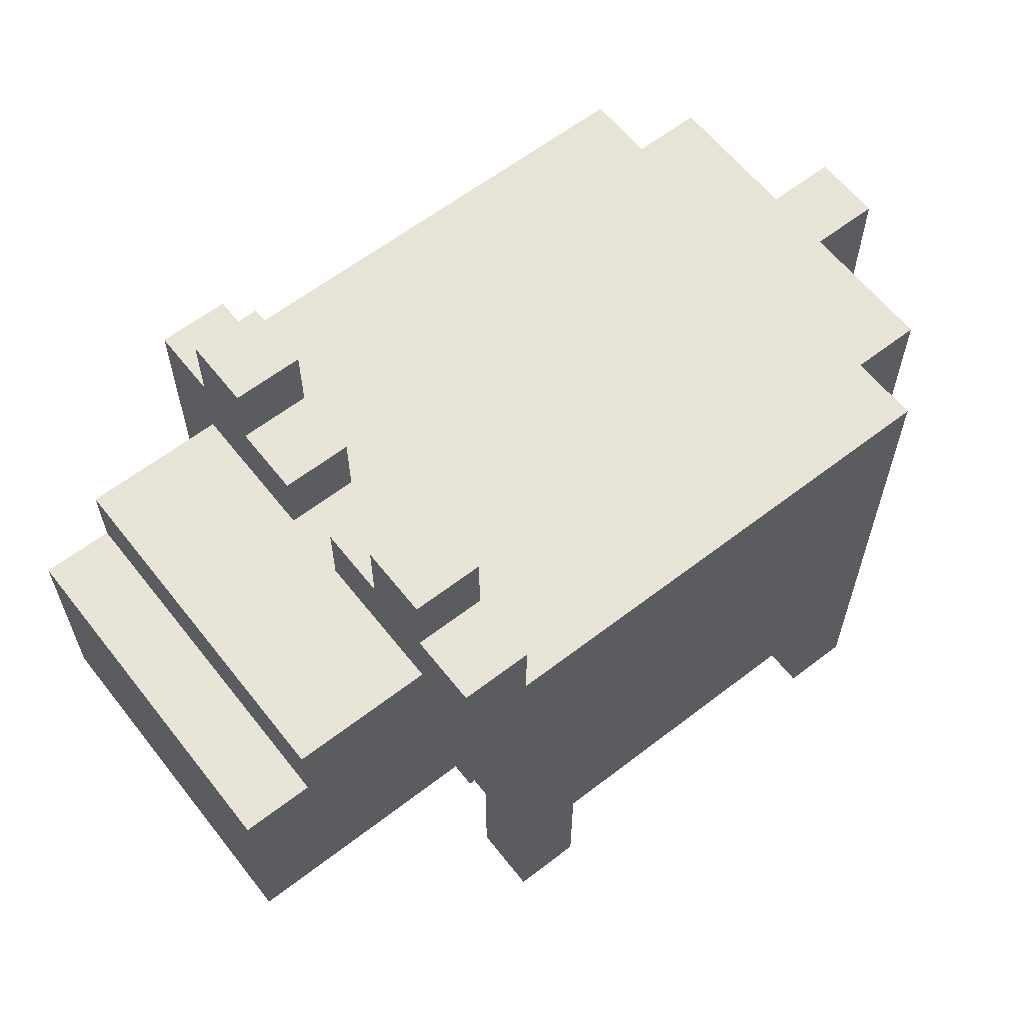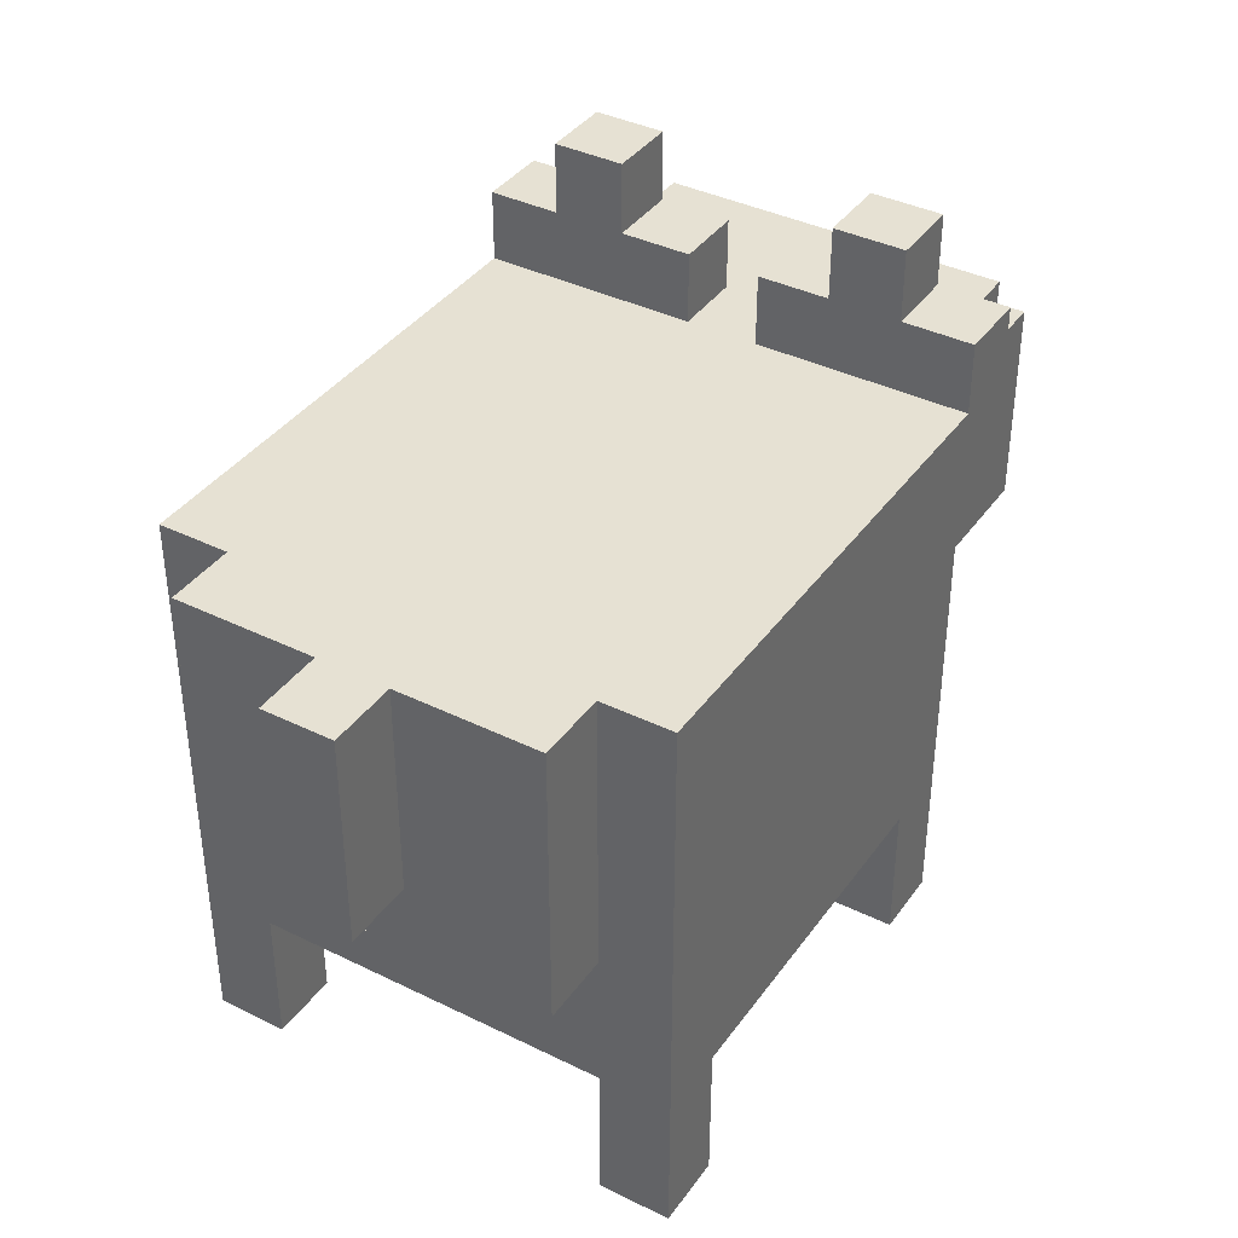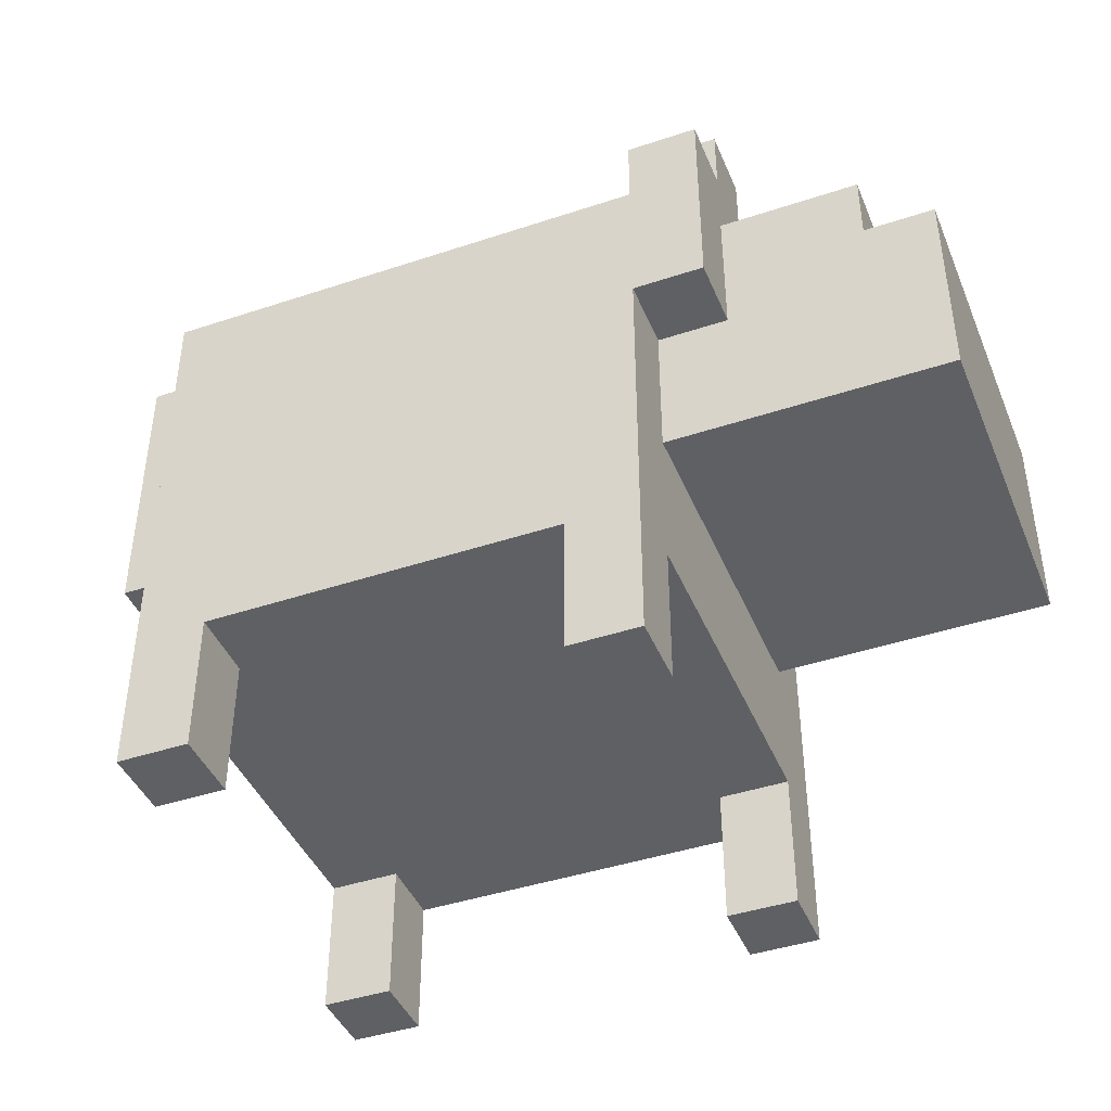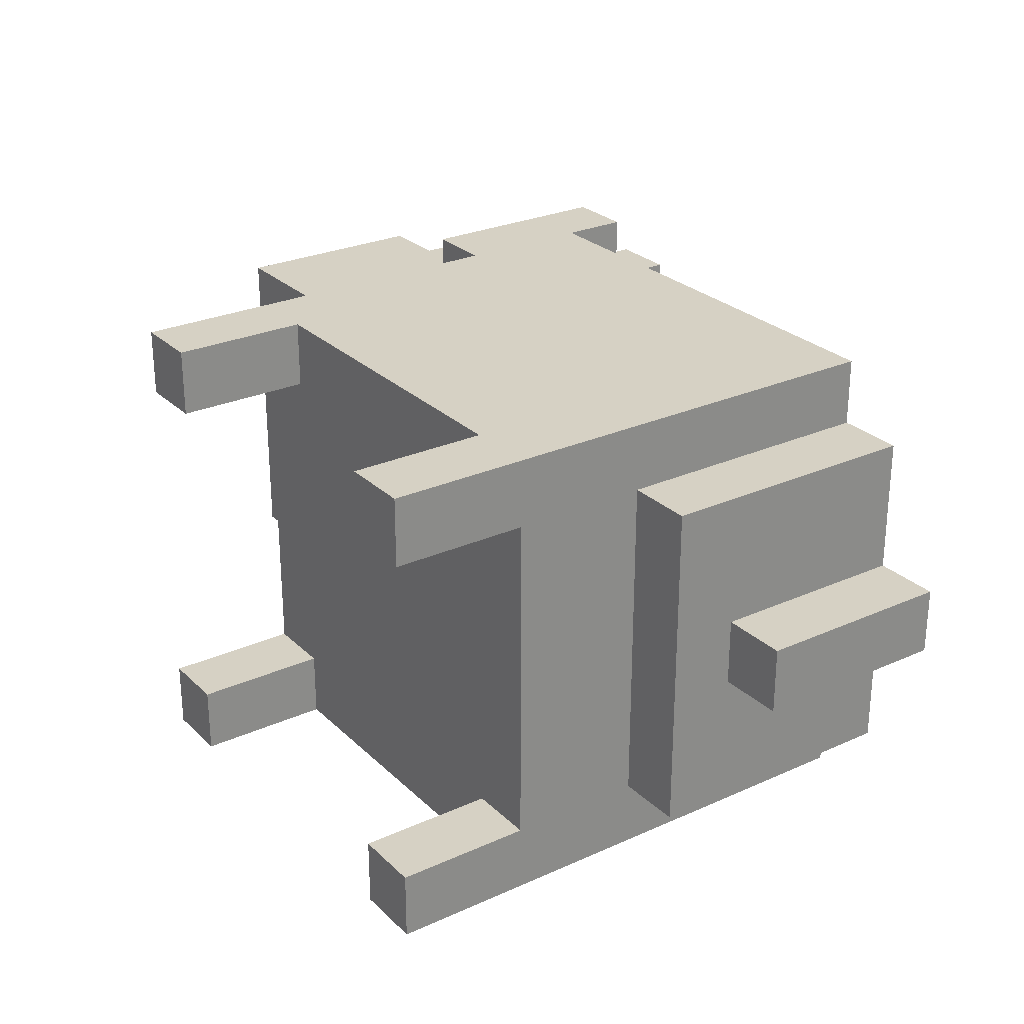
<metadata>
{"format":"obj","ext":"obj","renderer":"f3d","projection":"perspective","resolution":1024,"background":"white","views":[{"elev":61.5,"azim":-38.1,"up":"+Y"},{"elev":38.7,"azim":121.7,"up":"+Y"},{"elev":-42.9,"azim":-158.4,"up":"+Y"},{"elev":26.8,"azim":55.0,"up":"+Z"}]}
</metadata>
<code>
o
v -0.7 0.5 0.2
v -0.7 0.5 0.1
v -0.7 0.5 -0.2
v -0.7 0.5 -0.3
v -0.7 0.6 -2.98e-08
v -0.7 0.6 -0.1
v -0.7 0.7 0.1
v -0.7 0.7 -2.98e-08
v -0.7 0.7 -0.1
v -0.7 0.7 -0.2
v -0.7 0.8 0.2
v -0.7 0.8 -0.3
v -0.6 0.8 0.2
v -0.6 0.8 -0.1
v -0.6 0.8 -0.3
v -0.6 0.9 0.2
v -0.6 0.9 -0.1
v -0.6 0.9 -0.3
v -0.4 0.7 0.3
v -0.4 0.7 0.2
v -0.4 0.7 -0.3
v -0.4 0.7 -0.4
v -0.4 0.8 0.2
v -0.4 0.9 0.2
v -0.4 0.9 -2.98e-08
v -0.4 0.9 -0.1
v -0.4 0.9 -0.3
v -0.4 1 0.3
v -0.4 1 0.2
v -0.4 1 0.1
v -0.4 1 -2.98e-08
v -0.4 1 -0.1
v -0.4 1 -0.2
v -0.4 1 -0.3
v -0.4 1 -0.4
v -0.4 1.1 0.2
v -0.4 1.1 0.1
v -0.4 1.1 -0.2
v -0.4 1.1 -0.3
v -0.3 0.1 0.3
v -0.3 0.1 0.2
v -0.3 0.1 -0.3
v -0.3 0.1 -0.4
v -0.3 0.2 0.3
v -0.3 0.2 0.2
v -0.3 0.2 -0.3
v -0.3 0.2 -0.4
v -0.3 0.3 0.2
v -0.3 0.3 -0.3
v -0.3 0.4 0.2
v -0.3 0.4 -0.3
v -0.3 0.5 0.2
v -0.3 0.5 -0.3
v -0.3 0.7 0.3
v -0.3 0.7 0.2
v -0.3 0.7 -0.3
v -0.3 0.7 -0.4
v 0.3 0.1 0.3
v 0.3 0.1 0.2
v 0.3 0.1 -0.3
v 0.3 0.1 -0.4
v 0.3 0.2 0.3
v 0.3 0.2 0.2
v 0.3 0.2 -0.3
v 0.3 0.2 -0.4
v 0.3 0.3 0.3
v 0.3 0.3 0.2
v 0.3 0.3 -0.3
v 0.3 0.3 -0.4
v -0.3 0.9 0.3
v -0.3 0.9 0.2
v -0.3 0.9 -2.98e-08
v -0.3 0.9 -0.1
v -0.3 0.9 -0.3
v -0.3 0.9 -0.4
v -0.3 1 0.3
v -0.3 1 0.2
v -0.3 1 0.1
v -0.3 1 -2.98e-08
v -0.3 1 -0.1
v -0.3 1 -0.2
v -0.3 1 -0.3
v -0.3 1 -0.4
v -0.3 1.1 0.2
v -0.3 1.1 0.1
v -0.3 1.1 -0.2
v -0.3 1.1 -0.3
v -0.2 0.1 0.3
v -0.2 0.1 0.2
v -0.2 0.1 -0.3
v -0.2 0.1 -0.4
v -0.2 0.2 0.3
v -0.2 0.2 0.2
v -0.2 0.2 -0.3
v -0.2 0.2 -0.4
v -0.2 0.3 0.3
v -0.2 0.3 0.2
v -0.2 0.3 -0.3
v -0.2 0.3 -0.4
v 0.4 0.1 0.3
v 0.4 0.1 0.2
v 0.4 0.1 -0.3
v 0.4 0.1 -0.4
v 0.4 0.2 0.3
v 0.4 0.2 0.2
v 0.4 0.2 -0.3
v 0.4 0.2 -0.4
v 0.4 0.3 0.2
v 0.4 0.3 -0.3
v 0.4 0.4 0.2
v 0.4 0.4 -0.3
v 0.4 0.5 0.2
v 0.4 0.5 -0.3
v 0.4 0.9 0.3
v 0.4 0.9 0.2
v 0.4 0.9 -0.3
v 0.4 0.9 -0.4
v 0.5 0.5 0.2
v 0.5 0.5 -0.3
v 0.5 0.6 -2.98e-08
v 0.5 0.6 -0.1
v 0.5 0.7 0.1
v 0.5 0.7 -2.98e-08
v 0.5 0.7 -0.1
v 0.5 0.7 -0.2
v 0.5 0.9 0.2
v 0.5 0.9 0.1
v 0.5 0.9 -2.98e-08
v 0.5 0.9 -0.1
v 0.5 0.9 -0.2
v 0.5 0.9 -0.3
v 0.6 0.6 -2.98e-08
v 0.6 0.6 -0.1
v 0.6 0.9 -2.98e-08
v 0.6 0.9 -0.1
v -0.4 0.7 0.3
v -0.4 1 0.3
v -0.3 0.1 0.3
v -0.3 0.2 0.3
v -0.3 0.7 0.3
v -0.3 0.9 0.3
v -0.3 1 0.3
v -0.2 0.1 0.3
v -0.2 0.2 0.3
v -0.2 0.3 0.3
v -0.2 0.4 0.3
v -0.2 0.6 0.3
v -0.2 0.9 0.3
v -0.1 0.6 0.3
v -0.1 0.7 0.3
v 0 0.7 0.3
v 0 0.8 0.3
v 0.1 0.7 0.3
v 0.1 0.8 0.3
v 0.2 0.6 0.3
v 0.2 0.7 0.3
v 0.3 0.1 0.3
v 0.3 0.2 0.3
v 0.3 0.3 0.3
v 0.3 0.4 0.3
v 0.3 0.6 0.3
v 0.3 0.9 0.3
v 0.4 0.1 0.3
v 0.4 0.2 0.3
v 0.4 0.9 0.3
v -0.7 0.5 0.2
v -0.7 0.8 0.2
v -0.6 0.8 0.2
v -0.6 0.9 0.2
v -0.5 0.7 0.2
v -0.5 0.8 0.2
v -0.4 0.7 0.2
v -0.4 0.8 0.2
v -0.4 0.9 0.2
v -0.4 1 0.2
v -0.4 1.1 0.2
v -0.3 0.5 0.2
v -0.3 0.7 0.2
v -0.3 1 0.2
v -0.3 1.1 0.2
v 0.4 0.5 0.2
v 0.4 0.9 0.2
v 0.5 0.5 0.2
v 0.5 0.9 0.2
v 0.5 0.6 -2.98e-08
v 0.5 0.7 -2.98e-08
v 0.5 0.9 -2.98e-08
v 0.6 0.6 -2.98e-08
v 0.6 0.9 -2.98e-08
v -0.4 0.9 -0.1
v -0.4 1 -0.1
v -0.3 0.9 -0.1
v -0.3 1 -0.1
v -0.4 1 -0.2
v -0.4 1.1 -0.2
v -0.3 1 -0.2
v -0.3 1.1 -0.2
v -0.3 0.1 -0.3
v -0.3 0.2 -0.3
v -0.3 0.3 -0.3
v -0.2 0.1 -0.3
v -0.2 0.2 -0.3
v -0.2 0.3 -0.3
v 0.3 0.1 -0.3
v 0.3 0.2 -0.3
v 0.3 0.3 -0.3
v 0.4 0.1 -0.3
v 0.4 0.2 -0.3
v 0.4 0.3 -0.3
v -0.3 0.1 0.2
v -0.3 0.2 0.2
v -0.3 0.3 0.2
v -0.2 0.1 0.2
v -0.2 0.2 0.2
v -0.2 0.3 0.2
v 0.3 0.1 0.2
v 0.3 0.2 0.2
v 0.3 0.3 0.2
v 0.4 0.1 0.2
v 0.4 0.2 0.2
v 0.4 0.3 0.2
v -0.4 1 0.1
v -0.4 1.1 0.1
v -0.3 1 0.1
v -0.3 1.1 0.1
v -0.4 0.9 -2.98e-08
v -0.4 1 -2.98e-08
v -0.3 0.9 -2.98e-08
v -0.3 1 -2.98e-08
v 0.5 0.6 -0.1
v 0.5 0.7 -0.1
v 0.5 0.9 -0.1
v 0.6 0.6 -0.1
v 0.6 0.9 -0.1
v -0.7 0.5 -0.3
v -0.7 0.8 -0.3
v -0.6 0.8 -0.3
v -0.6 0.9 -0.3
v -0.5 0.7 -0.3
v -0.5 0.8 -0.3
v -0.4 0.7 -0.3
v -0.4 0.9 -0.3
v -0.4 1 -0.3
v -0.4 1.1 -0.3
v -0.3 0.5 -0.3
v -0.3 0.7 -0.3
v -0.3 1 -0.3
v -0.3 1.1 -0.3
v 0.4 0.5 -0.3
v 0.4 0.9 -0.3
v 0.5 0.5 -0.3
v 0.5 0.9 -0.3
v -0.4 0.7 -0.4
v -0.4 1 -0.4
v -0.3 0.1 -0.4
v -0.3 0.2 -0.4
v -0.3 0.7 -0.4
v -0.3 0.9 -0.4
v -0.3 1 -0.4
v -0.2 0.1 -0.4
v -0.2 0.2 -0.4
v -0.2 0.3 -0.4
v -0.2 0.4 -0.4
v -0.2 0.6 -0.4
v -0.2 0.7 -0.4
v -0.2 0.8 -0.4
v -0.2 0.9 -0.4
v -0.1 0.6 -0.4
v -0.1 0.7 -0.4
v -0.1 0.8 -0.4
v 0.2 0.6 -0.4
v 0.2 0.7 -0.4
v 0.3 0.1 -0.4
v 0.3 0.2 -0.4
v 0.3 0.3 -0.4
v 0.3 0.4 -0.4
v 0.3 0.6 -0.4
v 0.3 0.9 -0.4
v 0.4 0.1 -0.4
v 0.4 0.2 -0.4
v 0.4 0.9 -0.4
v -0.3 0.1 0.3
v -0.2 0.1 0.3
v 0.3 0.1 0.3
v 0.4 0.1 0.3
v -0.3 0.1 0.2
v -0.2 0.1 0.2
v 0.3 0.1 0.2
v 0.4 0.1 0.2
v -0.3 0.1 -0.3
v -0.2 0.1 -0.3
v 0.3 0.1 -0.3
v 0.4 0.1 -0.3
v -0.3 0.1 -0.4
v -0.2 0.1 -0.4
v 0.3 0.1 -0.4
v 0.4 0.1 -0.4
v -0.2 0.3 0.3
v 0.3 0.3 0.3
v -0.3 0.3 0.2
v -0.2 0.3 0.2
v 0.3 0.3 0.2
v 0.4 0.3 0.2
v -0.3 0.3 -0.3
v -0.2 0.3 -0.3
v 0.3 0.3 -0.3
v 0.4 0.3 -0.3
v -0.2 0.3 -0.4
v 0.3 0.3 -0.4
v -0.7 0.5 0.2
v -0.3 0.5 0.2
v 0.4 0.5 0.2
v 0.5 0.5 0.2
v -0.7 0.5 0.1
v -0.6 0.5 0.1
v -0.7 0.5 -0.2
v -0.6 0.5 -0.2
v -0.7 0.5 -0.3
v -0.3 0.5 -0.3
v 0.4 0.5 -0.3
v 0.5 0.5 -0.3
v 0.5 0.6 -2.98e-08
v 0.6 0.6 -2.98e-08
v 0.5 0.6 -0.1
v 0.6 0.6 -0.1
v -0.4 0.7 0.3
v -0.3 0.7 0.3
v -0.4 0.7 0.2
v -0.3 0.7 0.2
v -0.4 0.7 -0.3
v -0.3 0.7 -0.3
v -0.4 0.7 -0.4
v -0.3 0.7 -0.4
v -0.7 0.8 0.2
v -0.6 0.8 0.2
v -0.6 0.8 -0.1
v -0.7 0.8 -0.3
v -0.6 0.8 -0.3
v -0.3 0.9 0.3
v -0.2 0.9 0.3
v 0.3 0.9 0.3
v 0.4 0.9 0.3
v -0.6 0.9 0.2
v -0.4 0.9 0.2
v -0.3 0.9 0.2
v 0.4 0.9 0.2
v 0.5 0.9 0.2
v 0 0.9 0.1
v 0.3 0.9 0.1
v 0.4 0.9 0.1
v 0.5 0.9 0.1
v -0.5 0.9 -2.98e-08
v -0.4 0.9 -2.98e-08
v -0.3 0.9 -2.98e-08
v -0.2 0.9 -2.98e-08
v 0 0.9 -2.98e-08
v 0.5 0.9 -2.98e-08
v 0.6 0.9 -2.98e-08
v -0.6 0.9 -0.1
v -0.5 0.9 -0.1
v -0.4 0.9 -0.1
v -0.3 0.9 -0.1
v 0.1 0.9 -0.1
v 0.3 0.9 -0.1
v 0.5 0.9 -0.1
v 0.6 0.9 -0.1
v -0.2 0.9 -0.2
v 0.1 0.9 -0.2
v 0.4 0.9 -0.2
v 0.5 0.9 -0.2
v -0.6 0.9 -0.3
v -0.4 0.9 -0.3
v -0.3 0.9 -0.3
v 0.4 0.9 -0.3
v 0.5 0.9 -0.3
v -0.3 0.9 -0.4
v -0.2 0.9 -0.4
v 0.3 0.9 -0.4
v 0.4 0.9 -0.4
v -0.4 1 0.3
v -0.3 1 0.3
v -0.4 1 0.2
v -0.3 1 0.2
v -0.4 1 0.1
v -0.3 1 0.1
v -0.4 1 -2.98e-08
v -0.3 1 -2.98e-08
v -0.4 1 -0.1
v -0.3 1 -0.1
v -0.4 1 -0.2
v -0.3 1 -0.2
v -0.4 1 -0.3
v -0.3 1 -0.3
v -0.4 1 -0.4
v -0.3 1 -0.4
v -0.4 1.1 0.2
v -0.3 1.1 0.2
v -0.4 1.1 0.1
v -0.3 1.1 0.1
v -0.4 1.1 -0.2
v -0.3 1.1 -0.2
v -0.4 1.1 -0.3
v -0.3 1.1 -0.3
f 5 3 2
f 6 3 5
f 7 2 1
f 7 5 2
f 8 6 5
f 8 5 7
f 9 3 6
f 9 6 8
f 10 4 3
f 10 3 9
f 11 8 7
f 11 9 8
f 11 10 9
f 11 7 1
f 12 4 10
f 12 10 11
f 16 14 13
f 17 15 14
f 17 14 16
f 18 15 17
f 23 20 19
f 24 23 19
f 27 22 21
f 28 24 19
f 29 25 24
f 29 24 28
f 30 25 29
f 31 25 30
f 32 27 26
f 33 27 32
f 34 22 27
f 34 27 33
f 35 22 34
f 36 30 29
f 37 30 36
f 38 34 33
f 39 34 38
f 44 41 40
f 45 41 44
f 46 43 42
f 47 43 46
f 48 45 44
f 49 47 46
f 50 48 44
f 50 49 48
f 51 47 49
f 51 49 50
f 52 50 44
f 52 51 50
f 53 47 51
f 53 51 52
f 54 52 44
f 55 52 54
f 56 47 53
f 57 47 56
f 62 59 58
f 63 59 62
f 64 61 60
f 65 61 64
f 66 63 62
f 67 63 66
f 68 65 64
f 69 65 68
f 70 71 76
f 71 72 77
f 76 71 77
f 77 72 78
f 78 72 79
f 73 74 80
f 80 74 81
f 74 75 82
f 81 74 82
f 82 75 83
f 77 78 84
f 84 78 85
f 81 82 86
f 86 82 87
f 88 89 92
f 92 89 93
f 90 91 94
f 94 91 95
f 92 93 96
f 96 93 97
f 94 95 98
f 98 95 99
f 100 101 104
f 104 101 105
f 102 103 106
f 106 103 107
f 104 105 108
f 106 107 109
f 104 108 110
f 108 109 110
f 109 107 111
f 110 109 111
f 104 110 112
f 110 111 112
f 111 107 113
f 112 111 113
f 104 112 114
f 114 112 115
f 113 107 116
f 116 107 117
f 118 119 120
f 120 119 121
f 118 120 122
f 122 120 123
f 121 119 124
f 124 119 125
f 118 122 126
f 122 123 127
f 126 122 127
f 127 123 128
f 124 125 129
f 125 119 130
f 129 125 130
f 130 119 131
f 132 133 134
f 134 133 135
f 140 137 136
f 141 137 140
f 142 137 141
f 143 139 138
f 144 140 139
f 144 139 143
f 144 141 140
f 145 141 144
f 146 141 145
f 147 141 146
f 148 141 147
f 149 148 147
f 149 147 146
f 150 148 149
f 151 150 149
f 151 148 150
f 152 148 151
f 153 151 149
f 153 152 151
f 154 148 152
f 154 152 153
f 155 149 146
f 155 153 149
f 156 154 153
f 156 153 155
f 159 146 145
f 160 155 146
f 160 146 159
f 161 156 155
f 161 155 160
f 162 148 154
f 162 156 161
f 162 154 156
f 163 158 157
f 164 161 160
f 164 158 163
f 164 159 158
f 164 162 161
f 164 160 159
f 165 162 164
f 168 167 166
f 170 168 166
f 170 169 168
f 171 169 170
f 172 170 166
f 172 171 170
f 173 169 171
f 173 171 172
f 174 169 173
f 177 172 166
f 178 172 177
f 179 176 175
f 180 176 179
f 183 182 181
f 184 182 183
f 188 186 185
f 188 187 186
f 189 187 188
f 192 191 190
f 193 191 192
f 196 195 194
f 197 195 196
f 201 199 198
f 202 200 199
f 202 199 201
f 203 200 202
f 207 205 204
f 208 206 205
f 208 205 207
f 209 206 208
f 210 211 213
f 211 212 214
f 213 211 214
f 214 212 215
f 216 217 219
f 217 218 220
f 219 217 220
f 220 218 221
f 222 223 224
f 224 223 225
f 226 227 228
f 228 227 229
f 230 231 233
f 231 232 233
f 233 232 234
f 235 236 237
f 235 237 239
f 237 238 240
f 239 237 240
f 235 239 241
f 239 240 241
f 240 238 242
f 241 240 242
f 235 241 245
f 245 241 246
f 243 244 247
f 247 244 248
f 249 250 251
f 251 250 252
f 253 254 257
f 257 254 258
f 258 254 259
f 255 256 260
f 256 257 261
f 260 256 261
f 257 258 261
f 261 258 262
f 262 258 263
f 263 258 264
f 264 258 265
f 265 258 266
f 266 258 267
f 263 264 268
f 264 265 268
f 265 266 269
f 268 265 269
f 266 267 270
f 269 266 270
f 268 269 271
f 263 268 271
f 269 270 272
f 271 269 272
f 262 263 275
f 263 271 276
f 275 263 276
f 271 272 277
f 276 271 277
f 270 267 278
f 277 272 278
f 272 270 278
f 273 274 279
f 276 277 280
f 279 274 280
f 274 275 280
f 277 278 280
f 275 276 280
f 280 278 281
f 286 283 282
f 287 283 286
f 288 285 284
f 289 285 288
f 294 291 290
f 295 291 294
f 296 293 292
f 297 293 296
f 301 299 298
f 302 299 301
f 304 301 300
f 304 303 302
f 304 302 301
f 305 303 304
f 306 303 305
f 307 303 306
f 308 306 305
f 309 306 308
f 314 311 310
f 315 311 314
f 316 315 314
f 317 311 315
f 317 315 316
f 318 317 316
f 319 311 317
f 319 317 318
f 320 313 312
f 321 313 320
f 324 323 322
f 325 323 324
f 328 327 326
f 329 327 328
f 332 331 330
f 333 331 332
f 334 335 336
f 334 336 337
f 337 336 338
f 339 340 345
f 341 342 346
f 340 341 348
f 346 347 349
f 348 341 349
f 341 346 349
f 349 347 350
f 350 347 351
f 343 344 352
f 352 344 353
f 345 340 354
f 340 348 355
f 354 340 355
f 348 349 356
f 355 348 356
f 349 350 356
f 350 351 357
f 343 352 359
f 352 353 360
f 359 352 360
f 353 354 361
f 360 353 361
f 354 355 361
f 355 356 361
f 361 356 362
f 356 350 363
f 362 356 363
f 363 350 364
f 350 357 365
f 357 358 365
f 365 358 366
f 362 363 367
f 363 364 368
f 367 363 368
f 364 350 369
f 350 365 369
f 369 365 370
f 359 360 371
f 360 361 371
f 371 361 372
f 362 367 373
f 369 370 374
f 364 369 374
f 374 370 375
f 373 367 376
f 367 368 377
f 376 367 377
f 368 364 378
f 377 368 378
f 364 374 378
f 378 374 379
f 380 381 382
f 382 381 383
f 384 385 386
f 386 385 387
f 388 389 390
f 390 389 391
f 392 393 394
f 394 393 395
f 396 397 398
f 398 397 399
f 400 401 402
f 402 401 403

</code>
